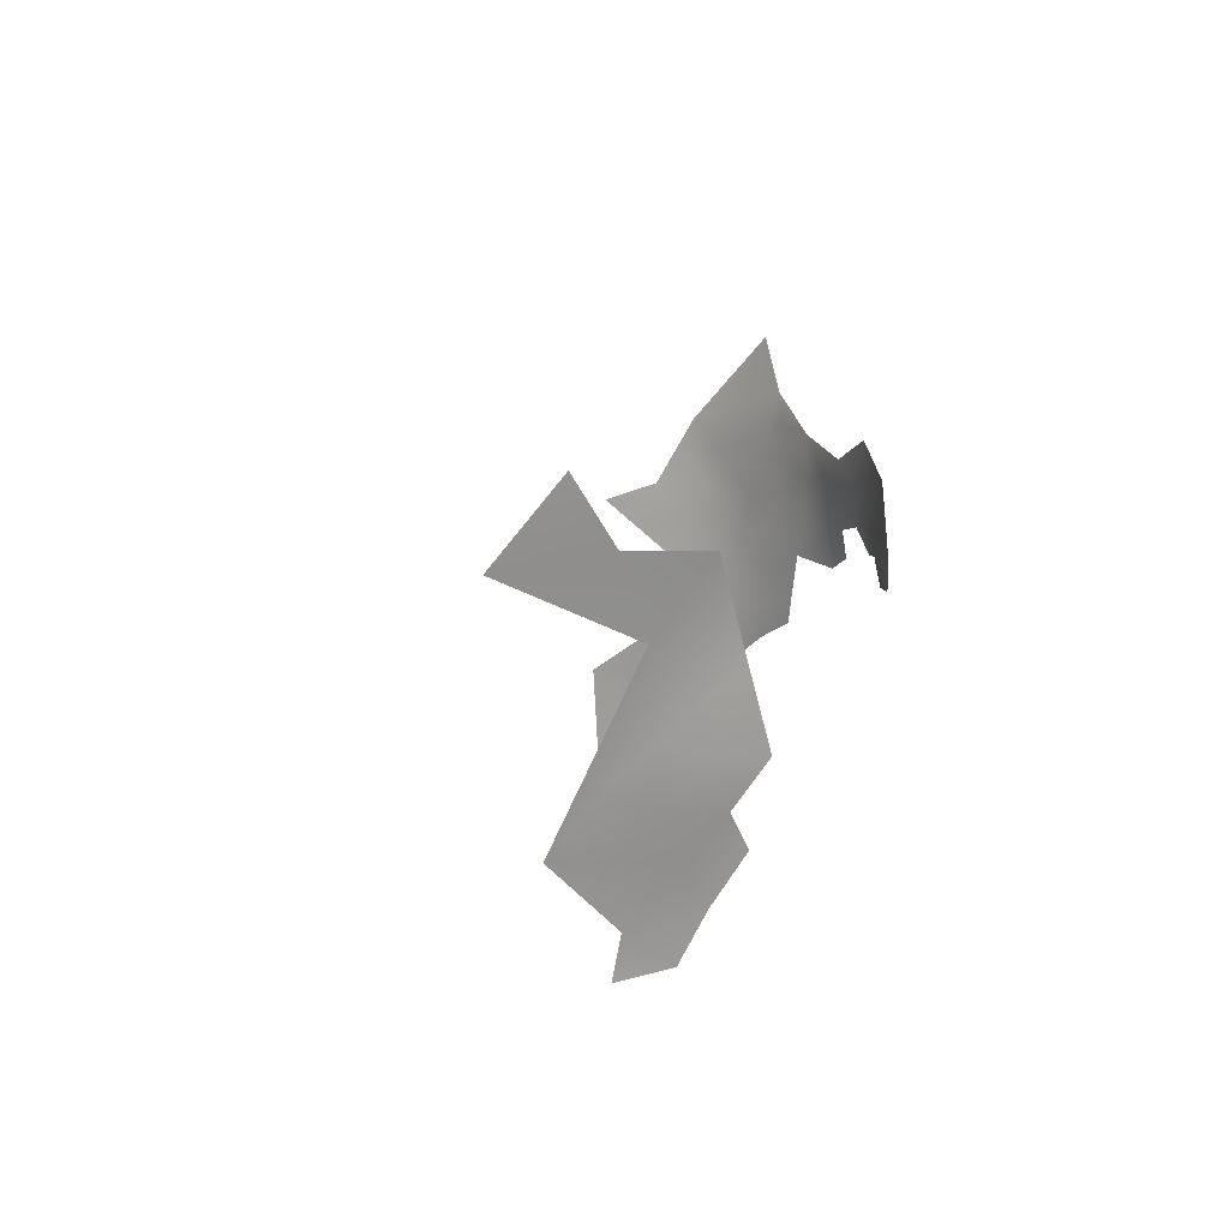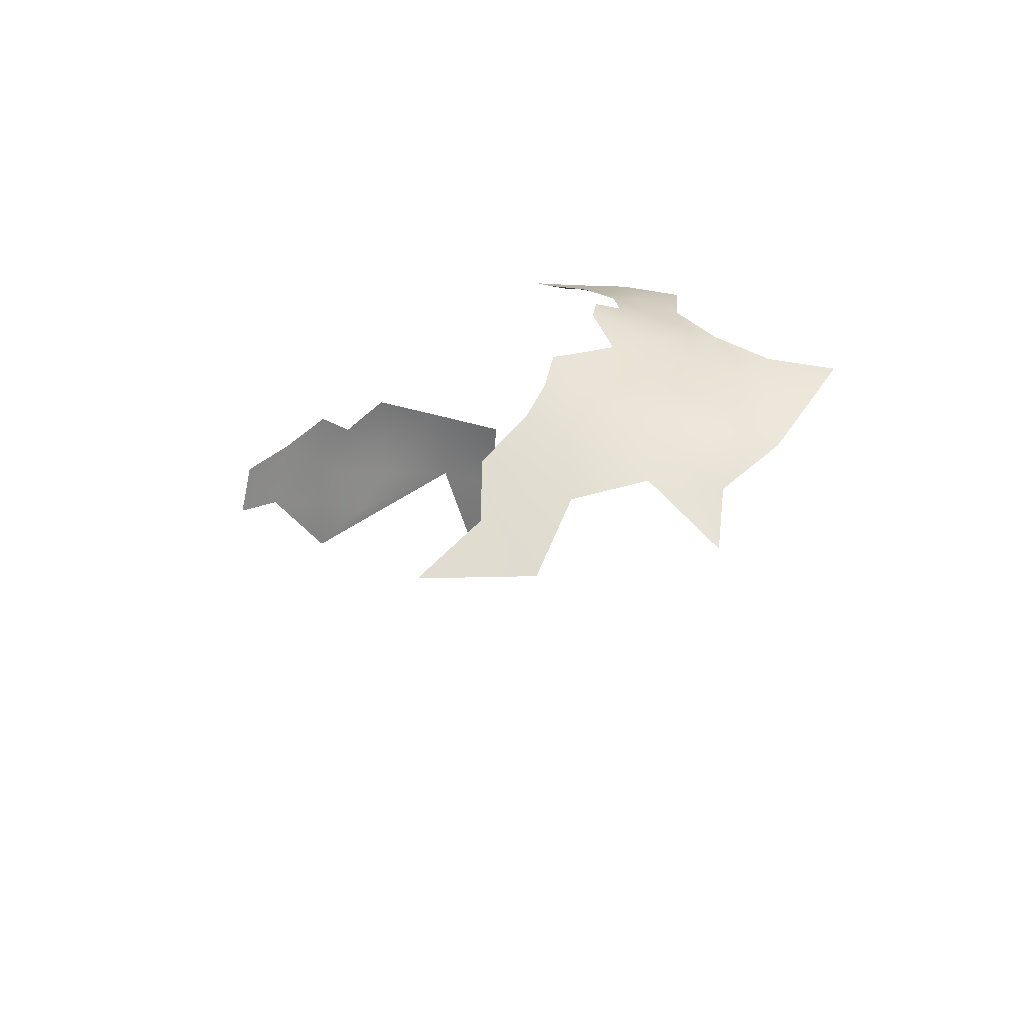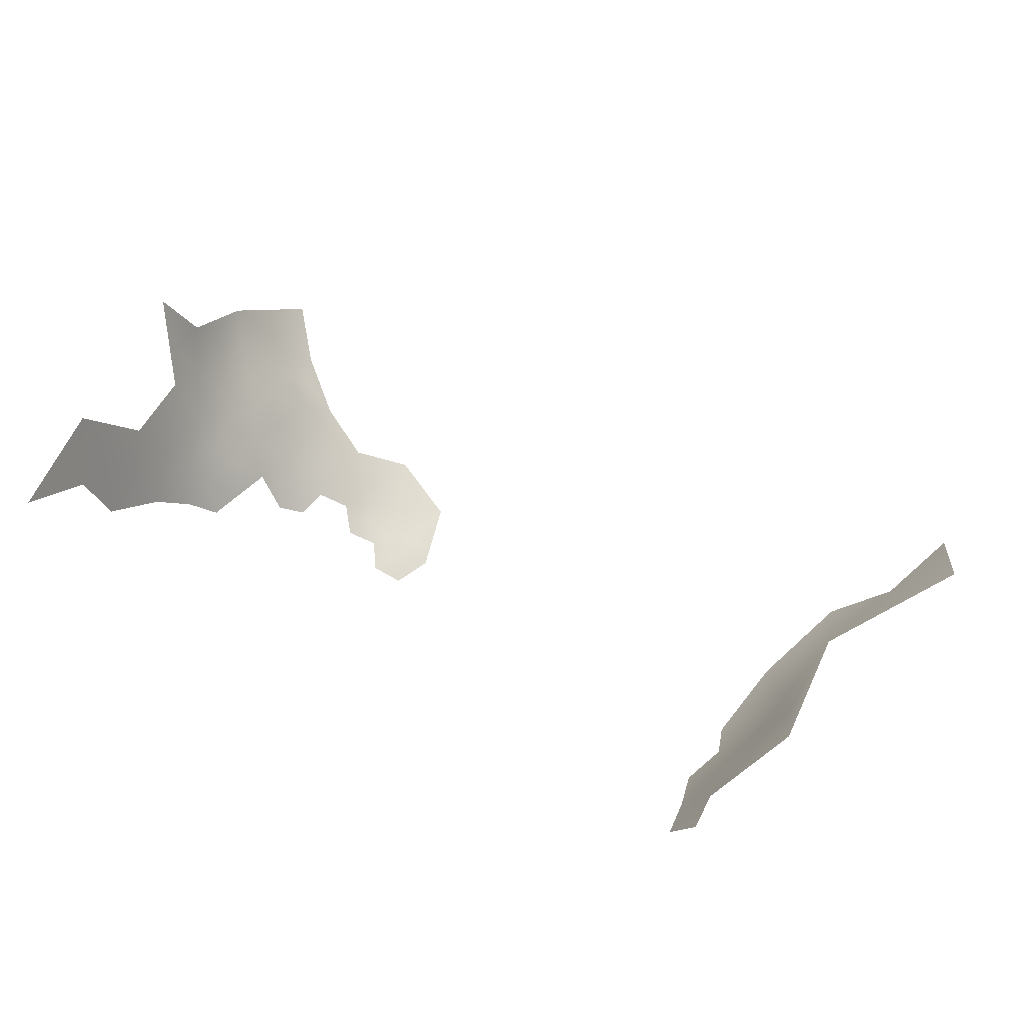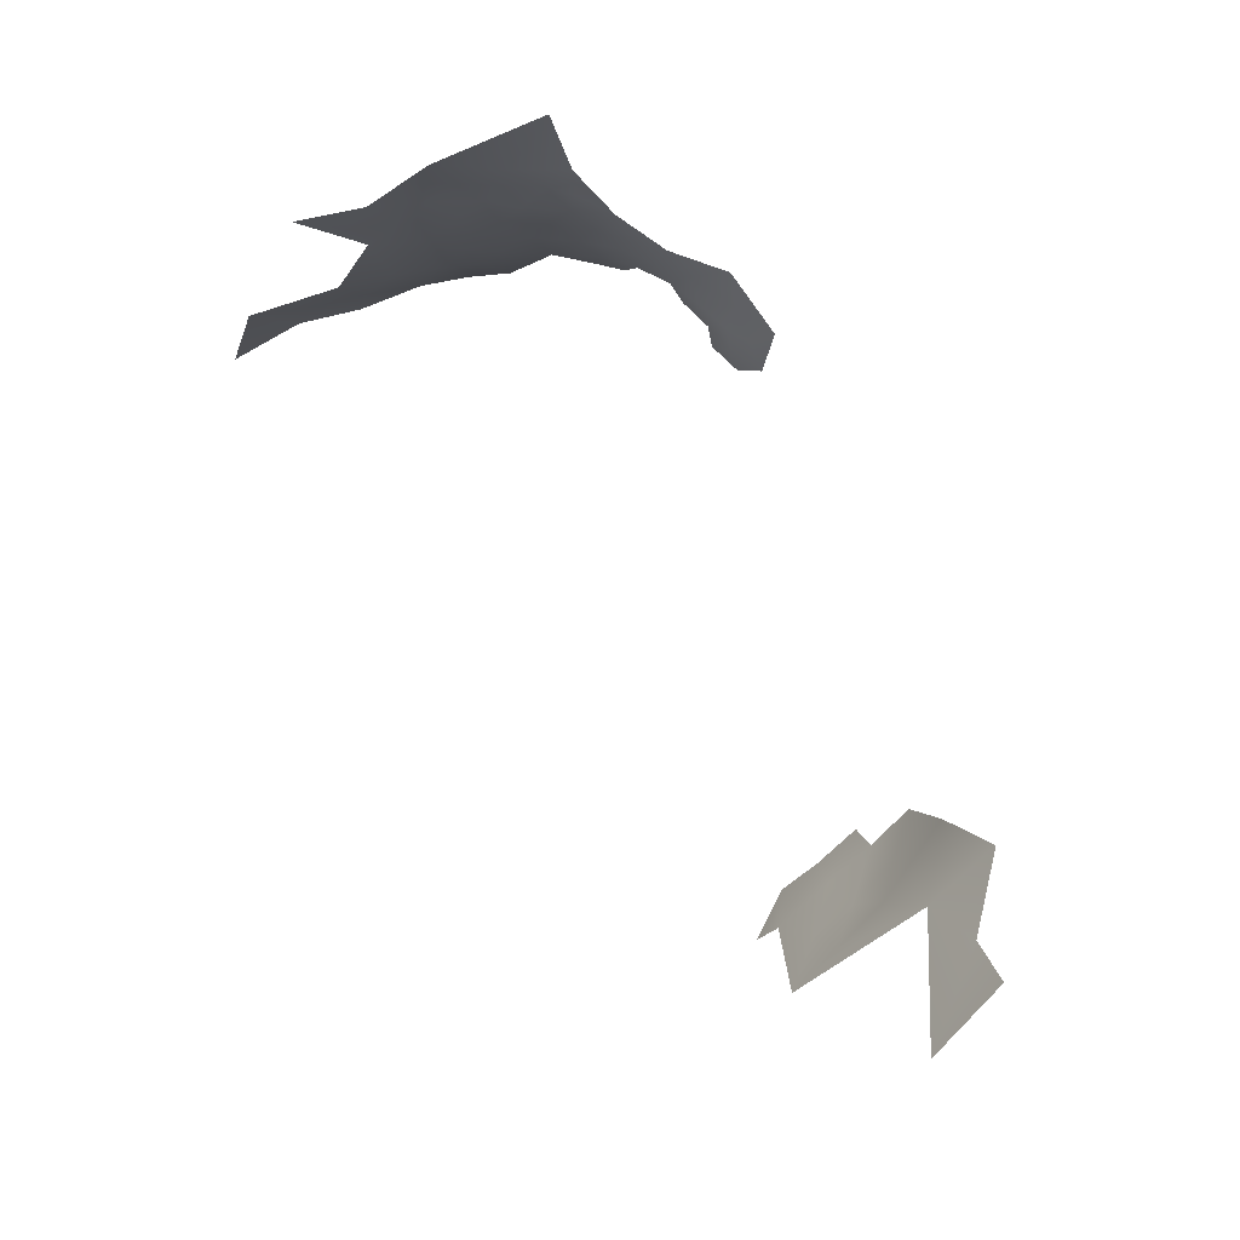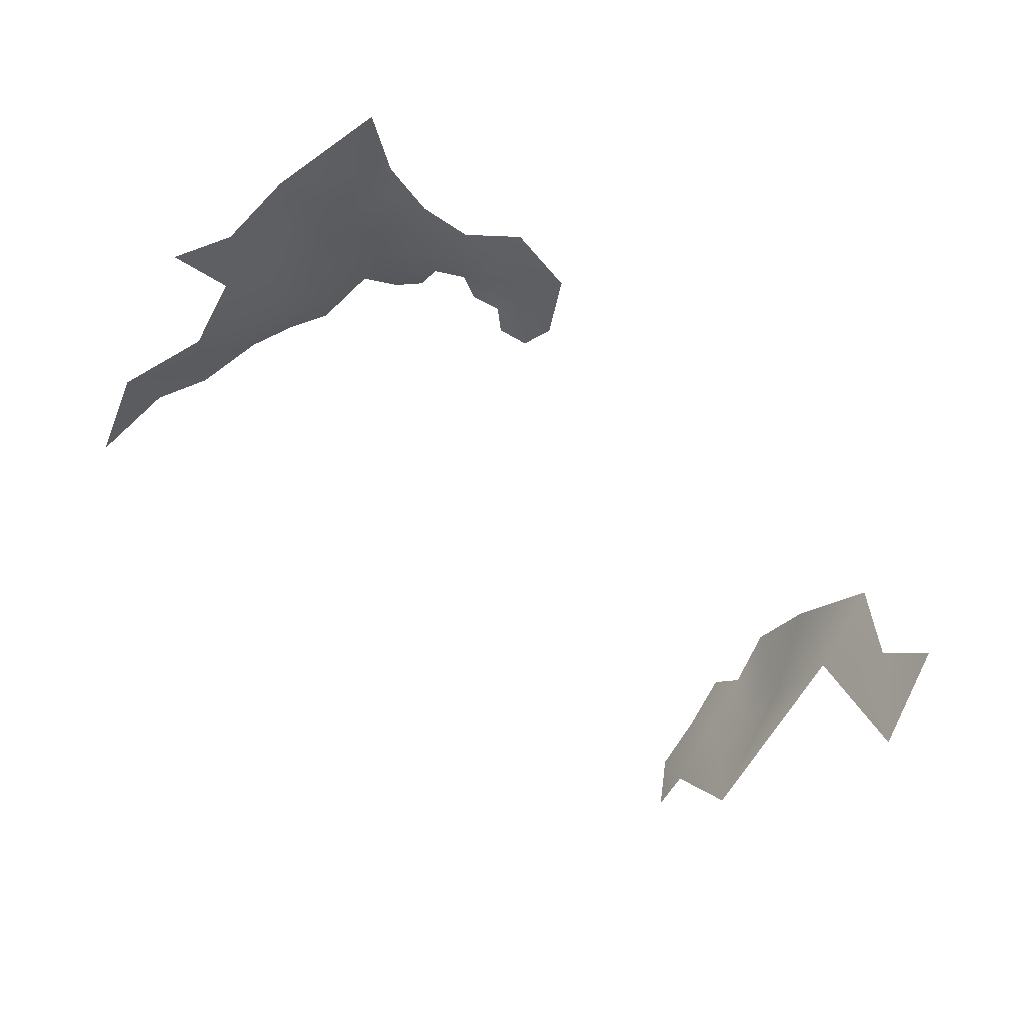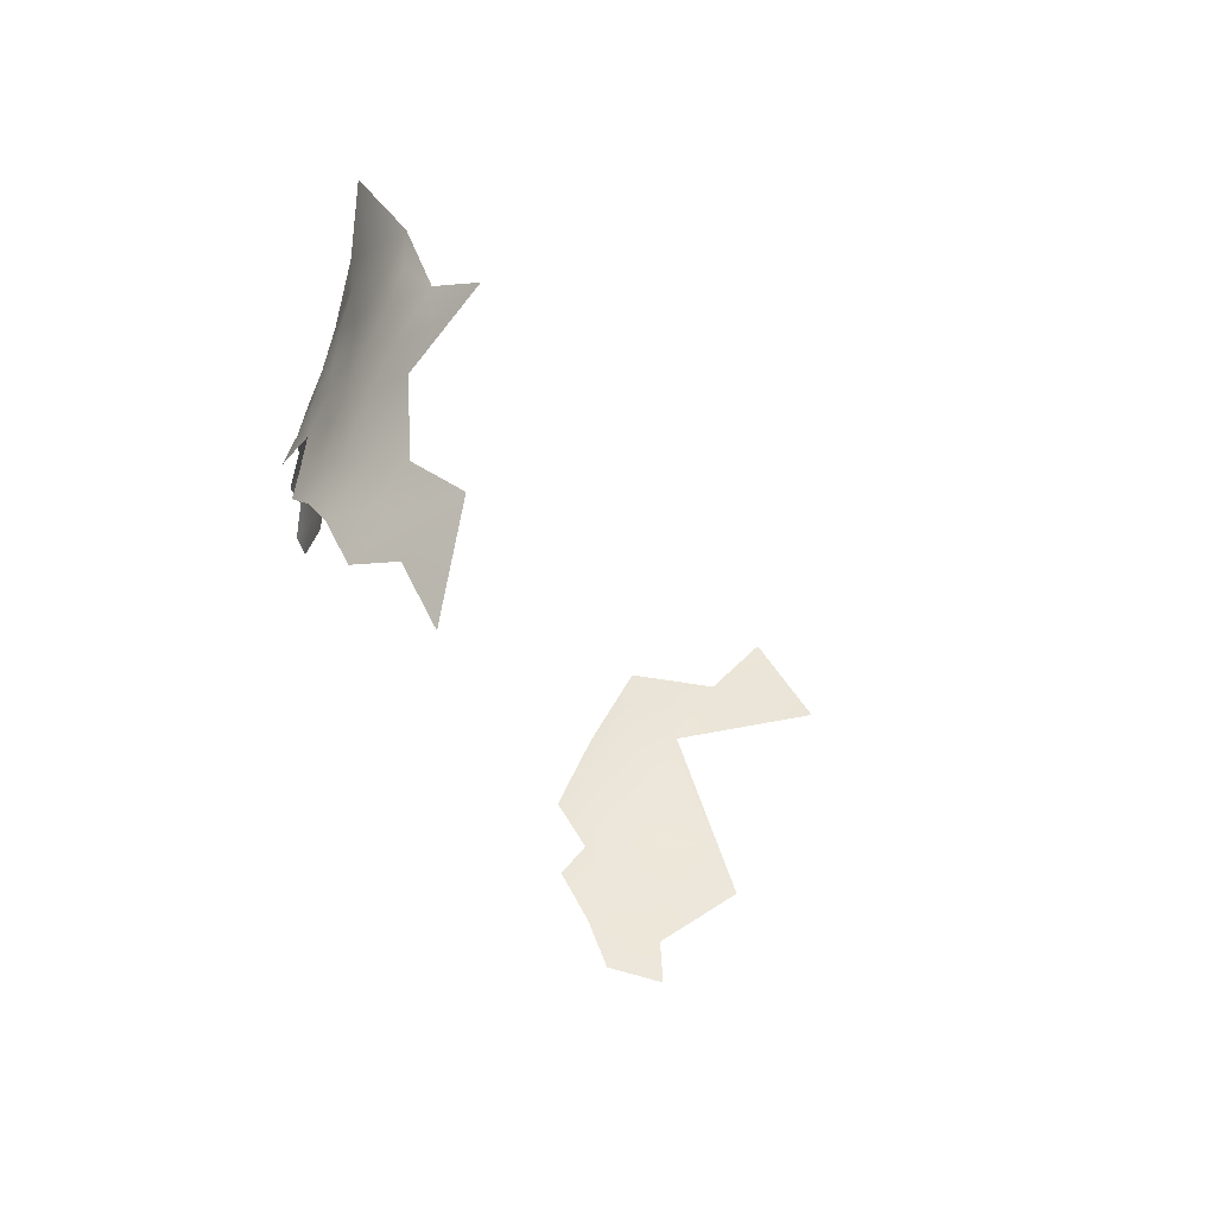
<metadata>
{"format":"obj","ext":"obj","renderer":"f3d","projection":"perspective","resolution":1024,"background":"white","views":[{"elev":-14.8,"azim":-64.6,"up":"+Y"},{"elev":-20.7,"azim":95.3,"up":"+Z"},{"elev":-30.6,"azim":-163.3,"up":"+Y"},{"elev":55.0,"azim":-110.5,"up":"+Y"},{"elev":35.5,"azim":-130.8,"up":"+Y"},{"elev":-3.2,"azim":131.3,"up":"+Y"}]}
</metadata>
<code>
v -482.9 365.4 6.23
v -480.6 361.9 6.261
v -483.3 362.3 9.238
v -486 365.4 9.774
v -485.8 369.3 7.59
v -482.7 369.3 3.244
v -485.2 373.3 4.507
v -488 372.8 8.078
v -488.9 369 10.53
v -482.5 373.3 -0.3361
v -480 373.2 -5.591
v -480 377.5 -7.888
v -482.6 377.4 -3.575
v -479.8 369.2 -2.525
v -479.6 364.6 0.896
v -477.2 364.8 -4.886
v -477.4 369.1 -7.783
v -485.1 377.4 1.586
v -488.4 378.4 5.993
v -482.1 381.4 -5.696
v -484.4 381.8 -1.214
v -491.4 373.3 11.44
v -492 368.4 14
v -477.9 377.5 -13.62
v -480.1 381.7 -10.85
v -477.7 373.2 -10.28
v -476 373 -17.18
v -475.1 367.9 -13.75
v -475.2 364.8 -9.073
v -474.2 369 -20.74
v -489.1 364.5 12.89
v -492.6 363.2 15.46
v -489.4 360.5 14.6
v -492.8 359.1 16.54
v -495.8 361.3 17.78
v -496.1 357.4 18.28
v -492.8 355 17.21
v -496.1 353.2 19.34
v -499.9 356.7 20.93
v -541.6 313.4 18.89
v -546.2 316.8 18.71
v -465.8 348.5 -20.66
v -476.5 360.3 -1.266
v -477.2 378.6 -21.13
v -475.2 373.6 -23.21
v -551.5 321.5 19.05
v -546.5 311.2 13.12
v -552.7 316.4 13.41
v -552.9 311.3 8.437
v -558.3 317.2 8.809
v -559 310.6 2.979
v -547.1 304.7 6.35
v -540.5 301.5 9.788
v -545.9 322.5 23.46
v -474 357 -2.83
v -465.3 348.4 -28.88
v -461.9 341.1 -37.38
v -468.7 354.2 -20.55
v -474.5 360.5 -6.62
v -496.3 365.8 18.33
v -541.4 307.4 14.04
v -470.9 359.3 -24.3
v -471.9 360 -17.4
v -469.3 353.7 -13.42
v -483.6 385.4 -5.427
v -486.6 385.7 1.419
v -498.5 360.8 19.78
v -471.9 355.9 -7.862
v -472.9 360.3 -12.12
v -480.3 386.1 -13.97
v -478.2 381.5 -15.9
v -467.8 355.1 -35.52
v -486.4 381.1 1.835
v -557 322.6 15.12
v -467.7 353.4 -26.61
v -545.3 299.6 4.31
v -475.6 377.8 -29.87
v -563.2 340.3 25.07
v -572.9 338.8 18.28
v -581.5 344.8 16.92
v -583.1 334.8 8.453
v -553.1 331.2 23.78
v -563.5 331.4 17.18
v -497.4 373.4 17.16
v -485.5 394.4 -0.8883
v -502.3 365.9 21.23
f 35 36 34
f 36 37 34
f 33 31 32
f 33 32 34
f 23 9 22
f 38 36 39
f 38 37 36
f 32 35 34
f 66 73 21
f 67 36 35
f 67 39 36
f 7 18 19
f 9 8 22
f 9 5 8
f 1 3 2
f 1 4 3
f 9 4 5
f 16 29 17
f 19 8 7
f 12 11 26
f 20 13 12
f 5 4 1
f 5 1 6
f 11 12 13
f 7 5 6
f 7 8 5
f 11 17 26
f 18 21 73
f 9 23 31
f 9 31 4
f 59 29 16
f 73 19 18
f 10 18 7
f 16 14 15
f 16 15 43
f 6 10 7
f 23 32 31
f 59 16 43
f 59 43 55
f 14 17 11
f 14 16 17
f 60 35 32
f 10 14 11
f 10 11 13
f 13 20 21
f 65 21 20
f 25 20 12
f 71 70 25
f 71 25 24
f 24 25 12
f 24 12 26
f 68 59 55
f 67 35 60
f 68 69 59
f 28 17 29
f 28 26 17
f 65 66 21
f 13 18 10
f 13 21 18
f 30 27 28
f 69 29 59
f 86 67 60
f 27 30 45
f 6 14 10
f 6 15 14
f 15 6 1
f 15 1 2
f 27 45 44
f 58 75 62
f 64 69 68
f 46 41 54
f 58 62 63
f 64 63 69
f 60 32 23
f 47 61 40
f 74 48 46
f 27 26 28
f 27 24 26
f 24 44 71
f 24 27 44
f 58 63 64
f 25 65 20
f 47 40 41
f 19 22 8
f 50 51 49
f 75 42 56
f 75 58 42
f 52 76 53
f 77 44 45
f 47 49 52
f 48 41 46
f 65 25 70
f 47 41 48
f 47 48 49
f 28 29 69
f 48 50 49
f 72 75 56
f 74 50 48
f 61 47 52
f 61 52 53
f 84 23 22
f 84 60 23
f 86 39 67
f 66 19 73
f 85 66 65
f 64 42 58
f 28 63 30
f 28 69 63
f 44 70 71
f 30 63 62
f 84 86 60
f 79 83 78
f 82 78 83
f 72 62 75
f 82 46 54
f 30 77 45
f 52 49 51
f 79 80 81
f 82 74 46
f 82 83 74
f 72 56 57
f 85 65 70
f 83 50 74
f 83 79 81
f 83 51 50

</code>
